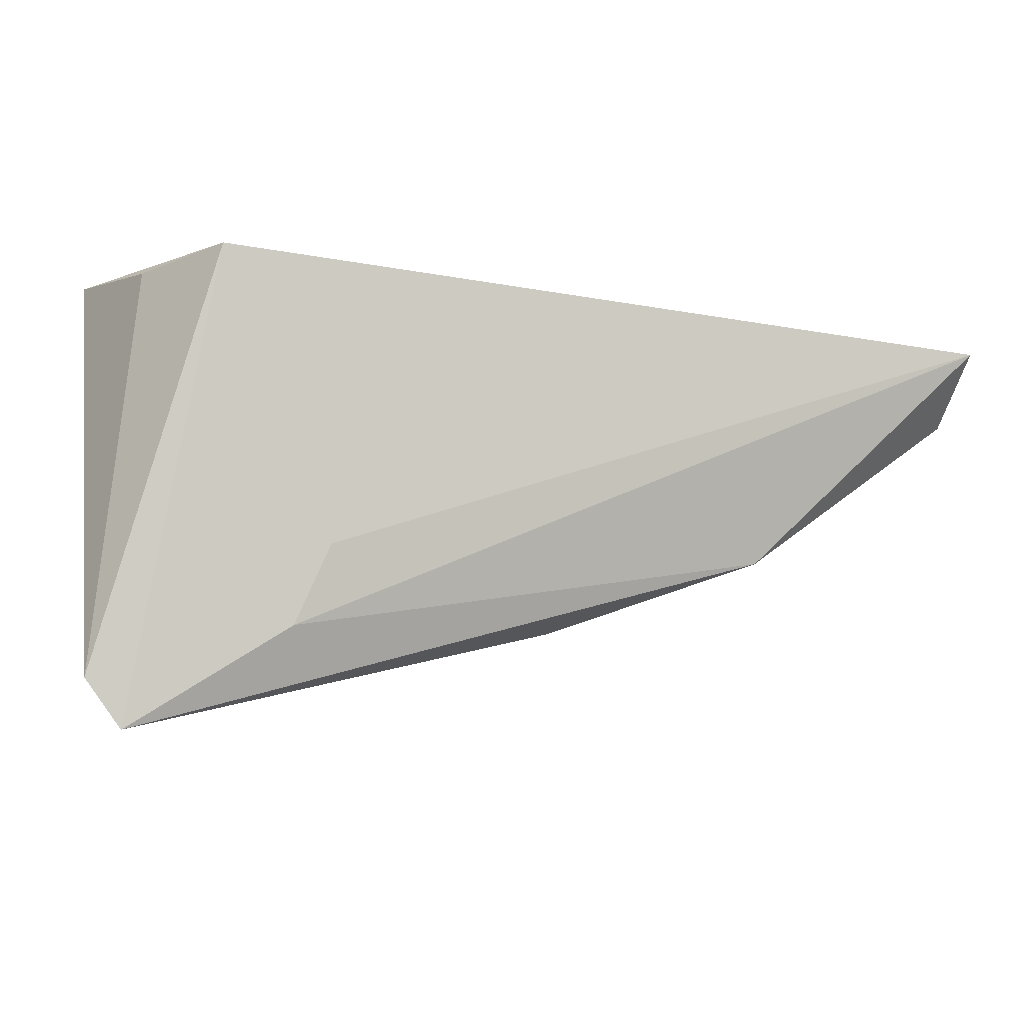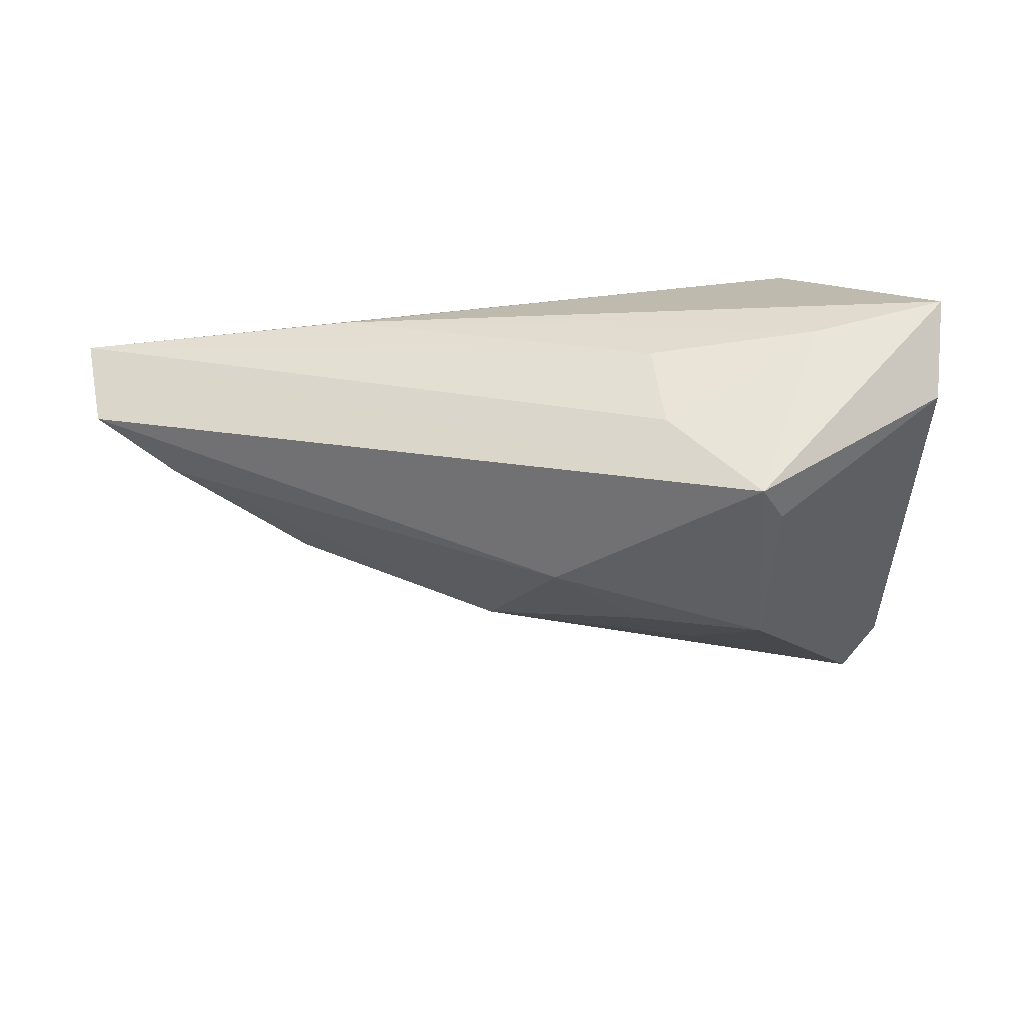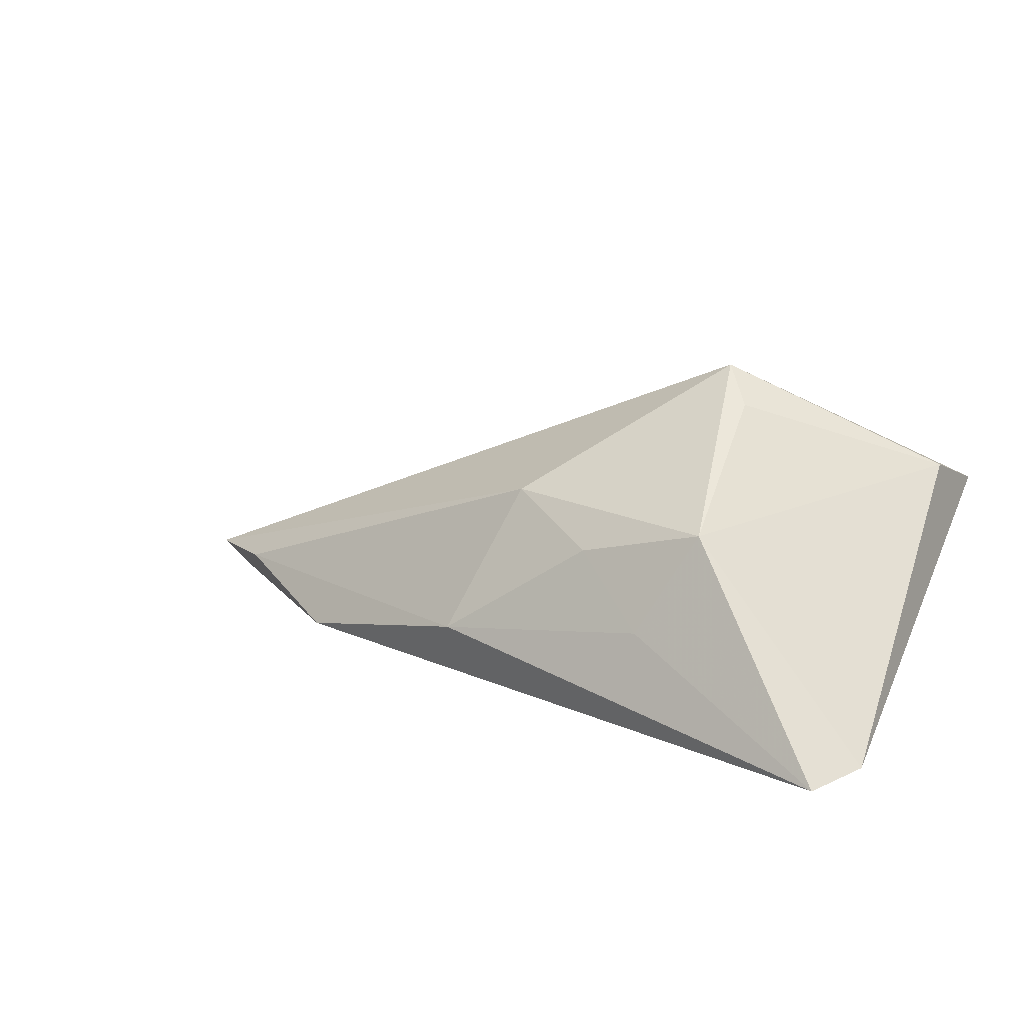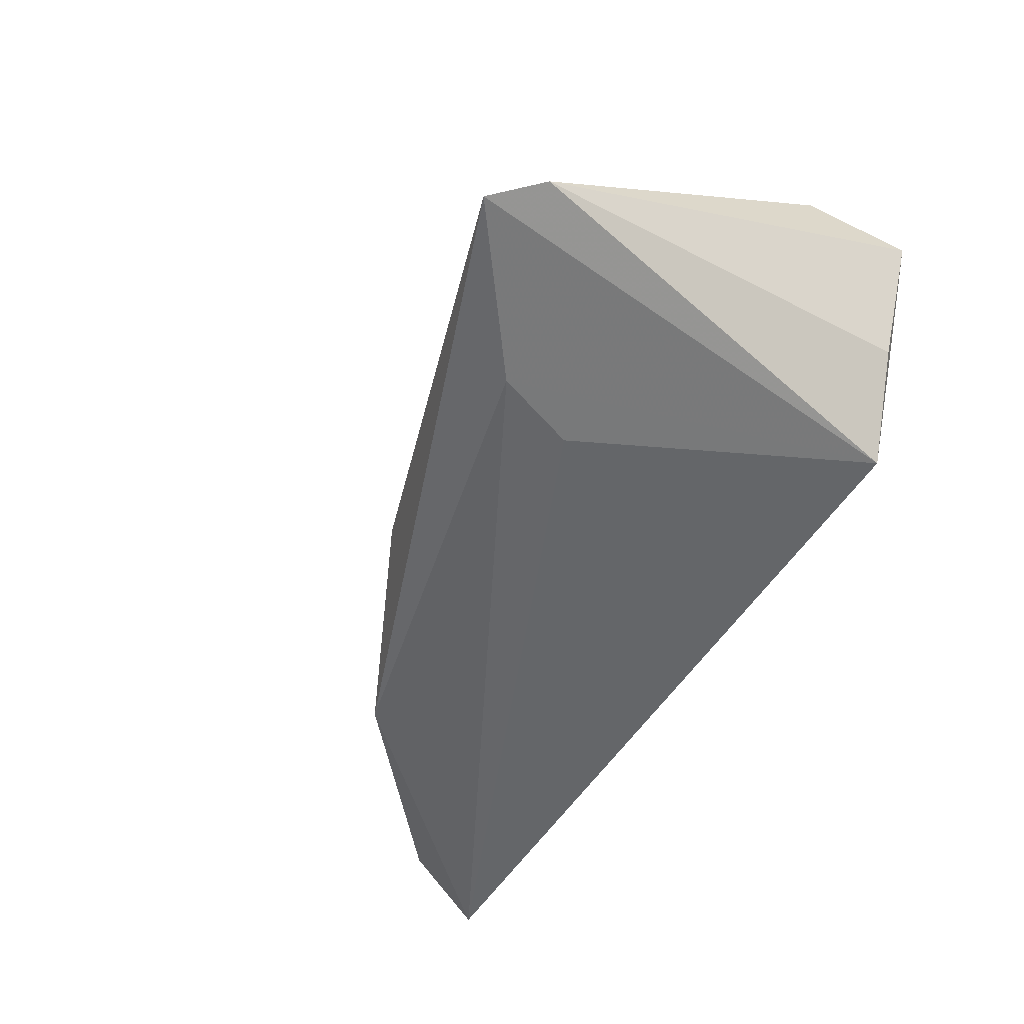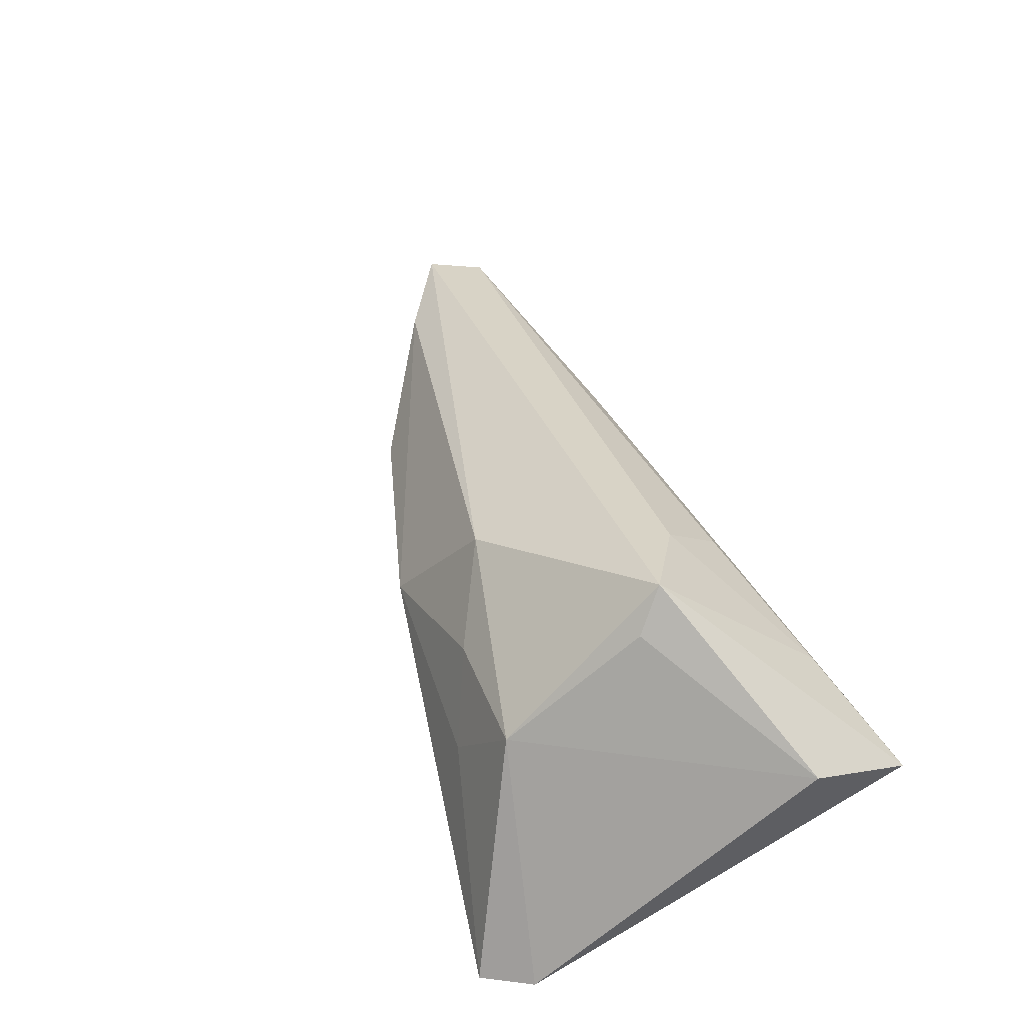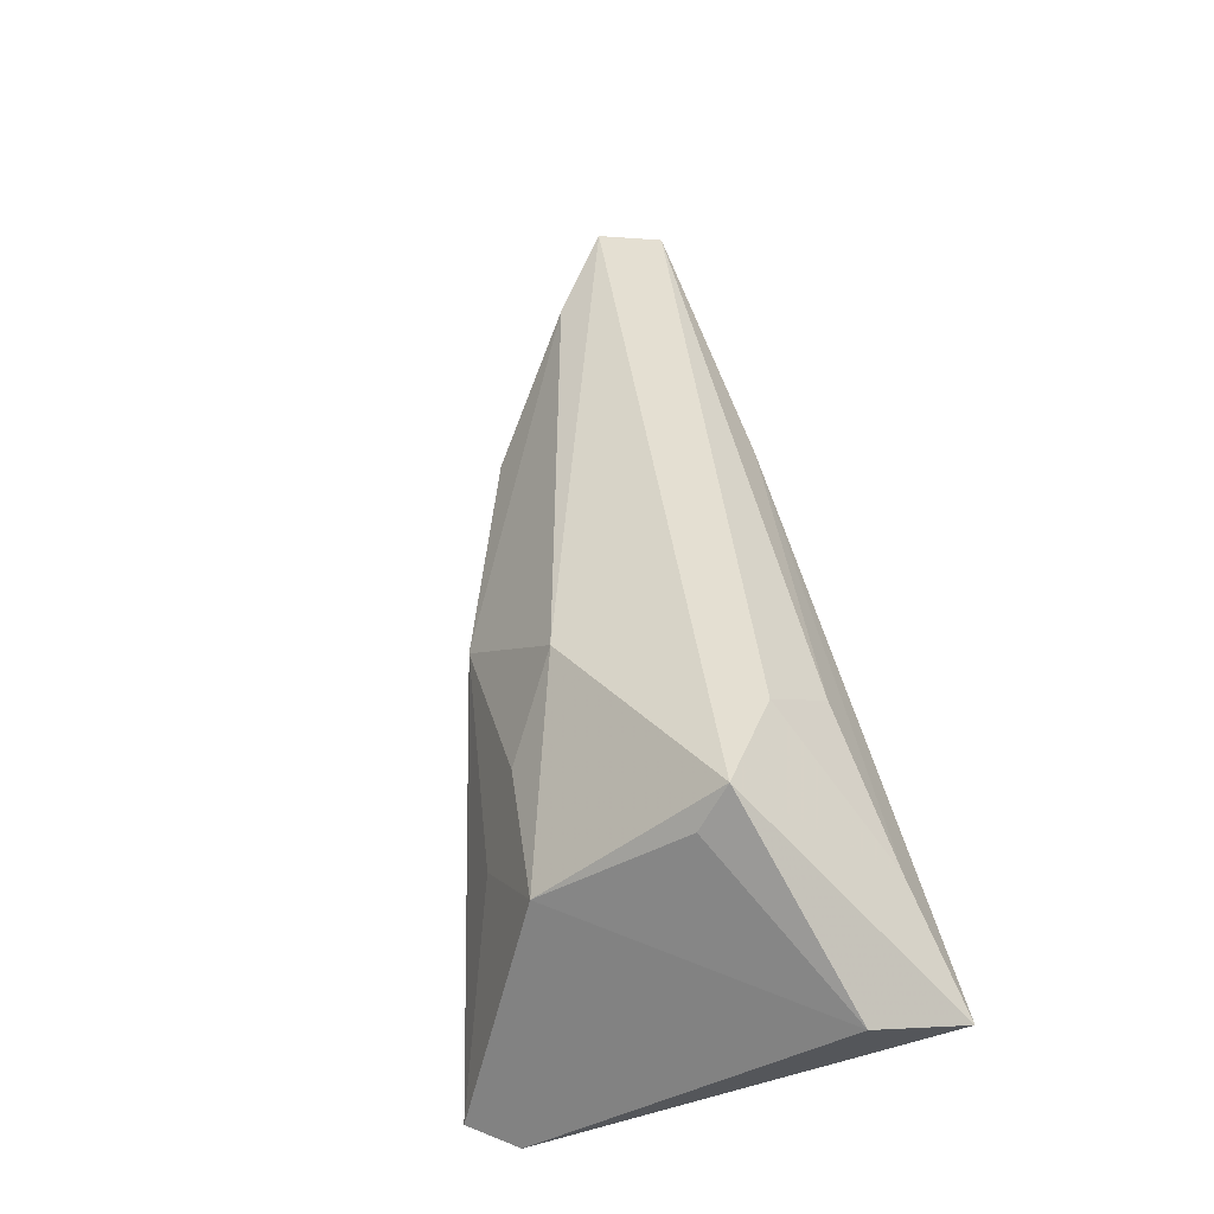
<metadata>
{"format":"obj","ext":"obj","renderer":"f3d","projection":"perspective","resolution":1024,"background":"white","views":[{"elev":-6.0,"azim":164.5,"up":"+Y"},{"elev":12.1,"azim":-7.0,"up":"+Y"},{"elev":17.3,"azim":25.3,"up":"+Z"},{"elev":-51.7,"azim":64.2,"up":"+Z"},{"elev":59.6,"azim":65.3,"up":"+Z"},{"elev":71.5,"azim":77.4,"up":"+Z"}]}
</metadata>
<code>
v 0.009843 -0.02536 0.0009216
v 0.02297 0.01962 0.014
v 0.03617 -0.03423 -0.01161
v 0.01631 -0.02183 -0.01404
v 0.001746 0.009199 0.02026
v -0.06232 -0.001067 -0.00634
v 0.04044 0.02316 0.01254
v 0.04044 -0.02811 -0.01031
v 0.0005022 -0.02019 0.009058
v 0.01588 -0.002686 0.02608
v -0.01832 -0.02211 -0.003838
v 0.01659 -0.02128 0.01355
v 0.03413 0.02217 -0.003252
v 0.02553 0.02397 -0.01482
v -0.03823 0.01909 -0.008077
v 0.0123 0.00153 0.03027
v -0.07261 0.006252 -0.007579
v -0.0739 0.01523 -0.01482
v 0.0012 0.01677 0.01194
v 0.03893 0.01097 0.01727
v -0.01166 -0.0129 0.01386
v -0.04437 -0.01301 -0.01057
v 0.01199 -0.01202 -0.01482
f 21 16 17
f 7 16 20
f 3 14 8
f 7 20 8
f 2 16 7
f 14 23 18
f 17 16 18
f 16 21 12
f 3 8 12
f 12 8 20
f 4 14 3
f 4 23 14
f 4 18 23
f 13 14 7
f 7 8 13
f 13 8 14
f 16 2 5
f 5 2 19
f 5 18 16
f 19 18 5
f 7 14 15
f 14 18 15
f 15 2 7
f 19 2 15
f 15 18 19
f 17 18 22
f 3 11 22
f 22 4 3
f 18 4 22
f 1 11 3
f 3 12 1
f 21 11 9
f 9 12 21
f 11 1 9
f 9 1 12
f 10 20 16
f 16 12 10
f 10 12 20
f 6 21 17
f 17 22 6
f 6 11 21
f 6 22 11

</code>
